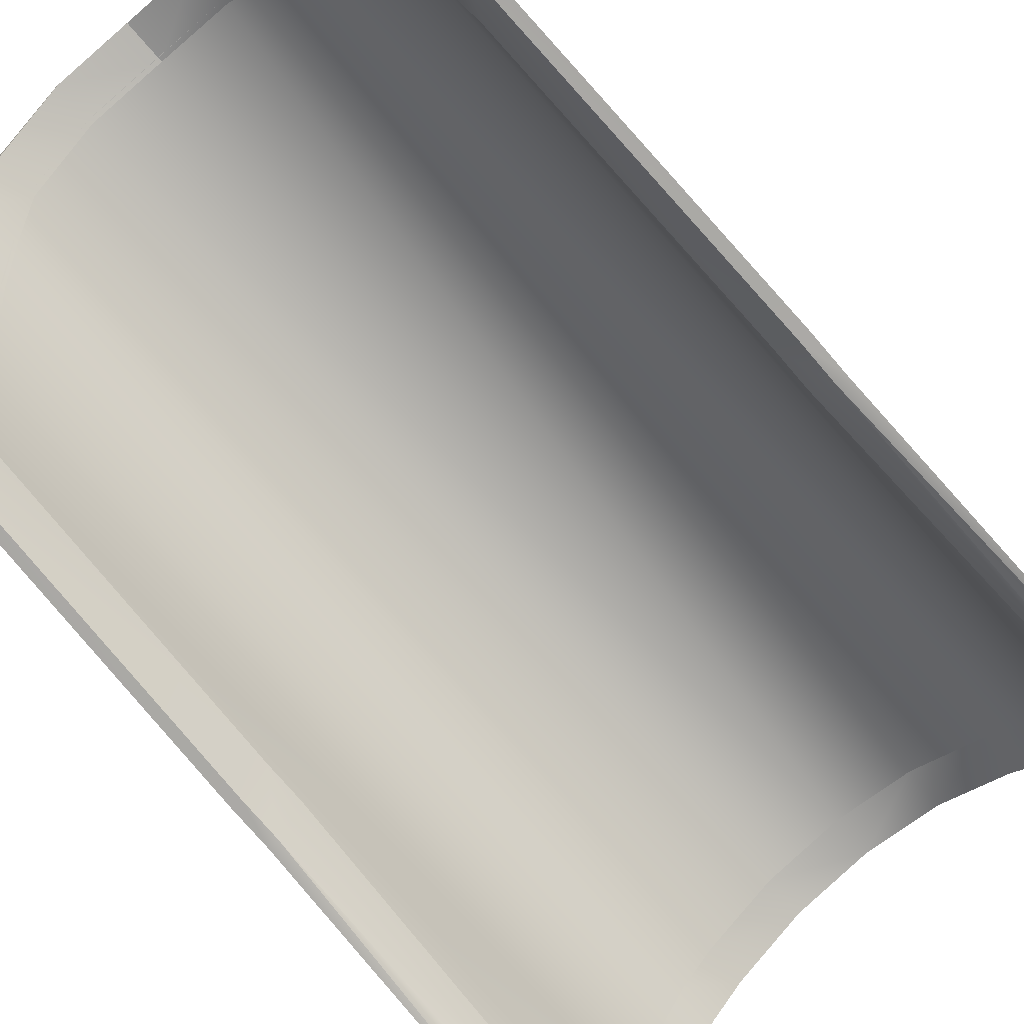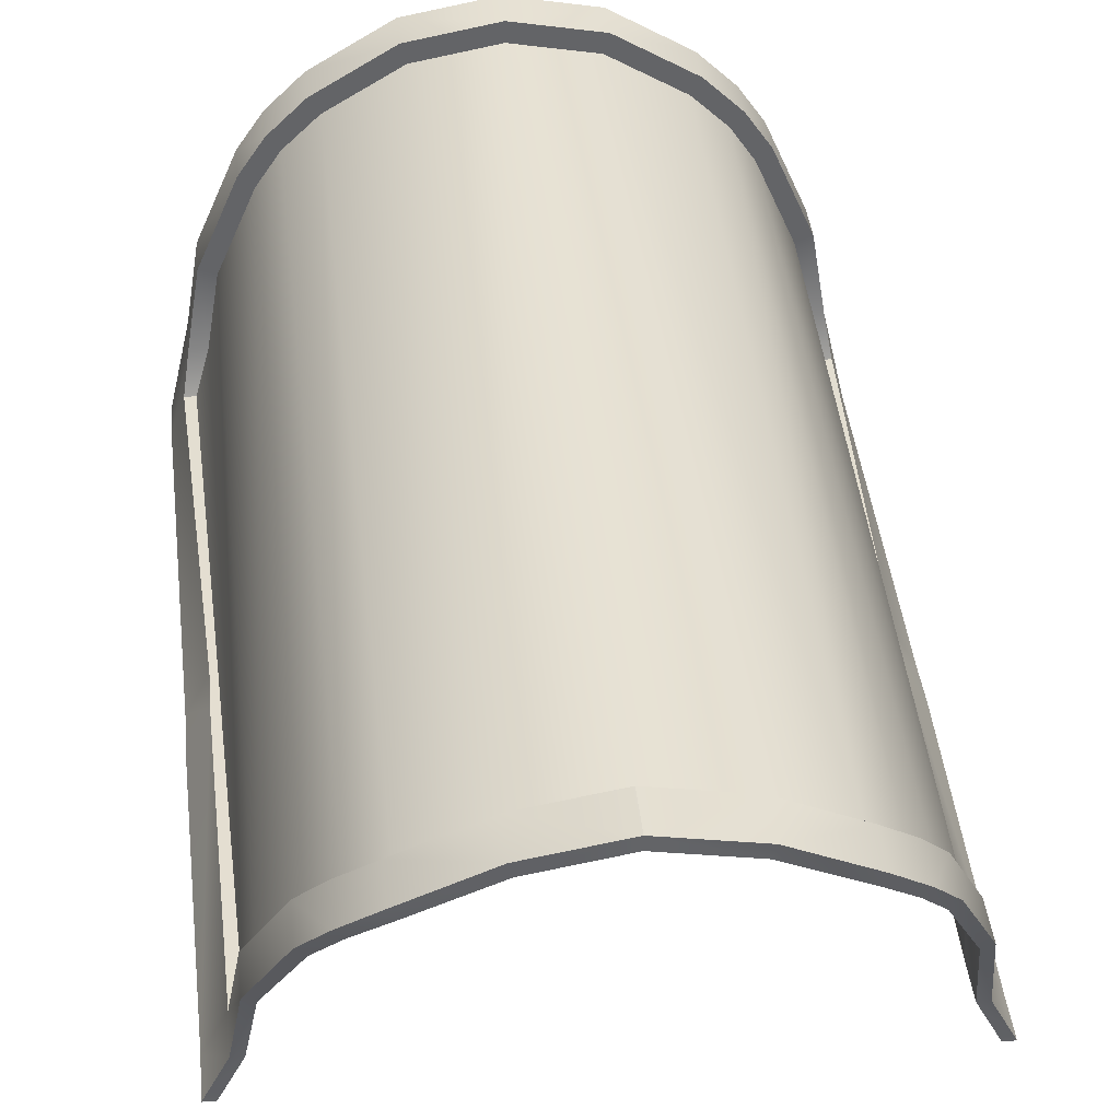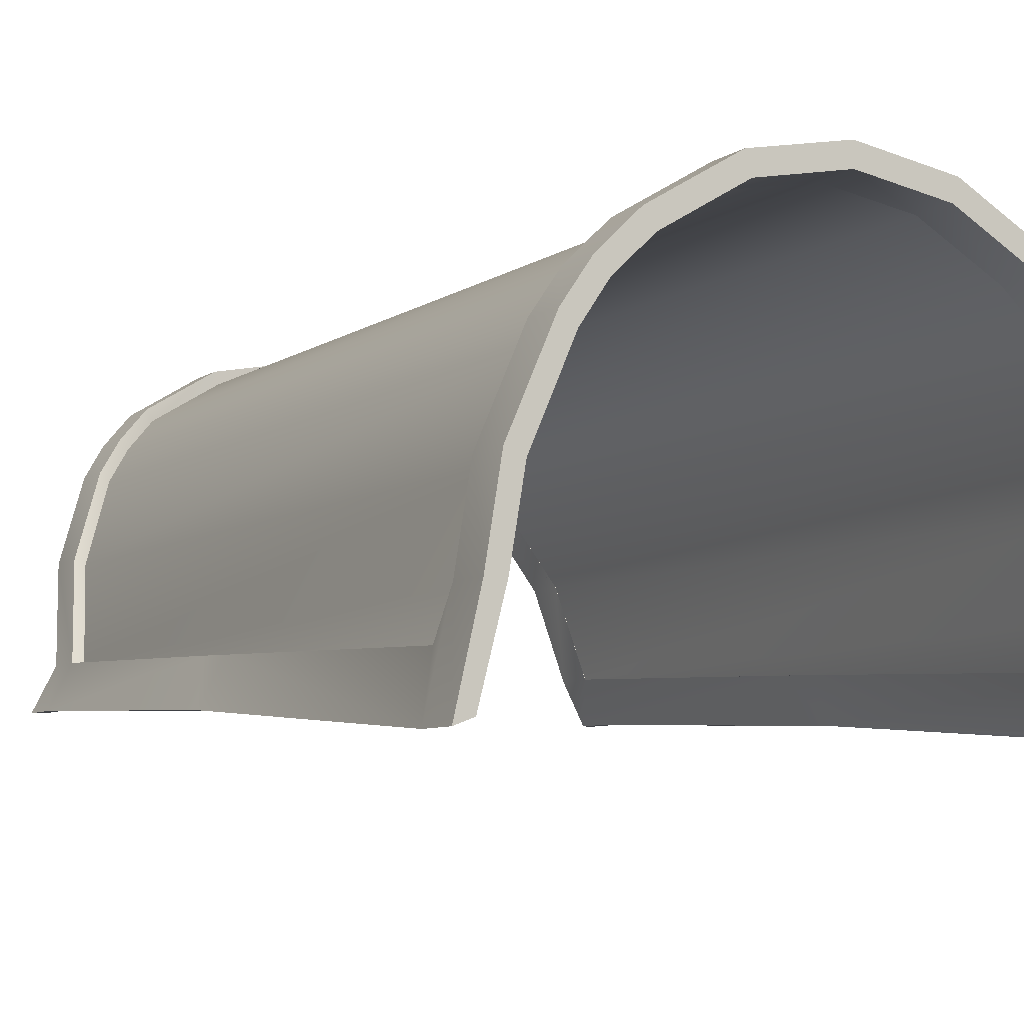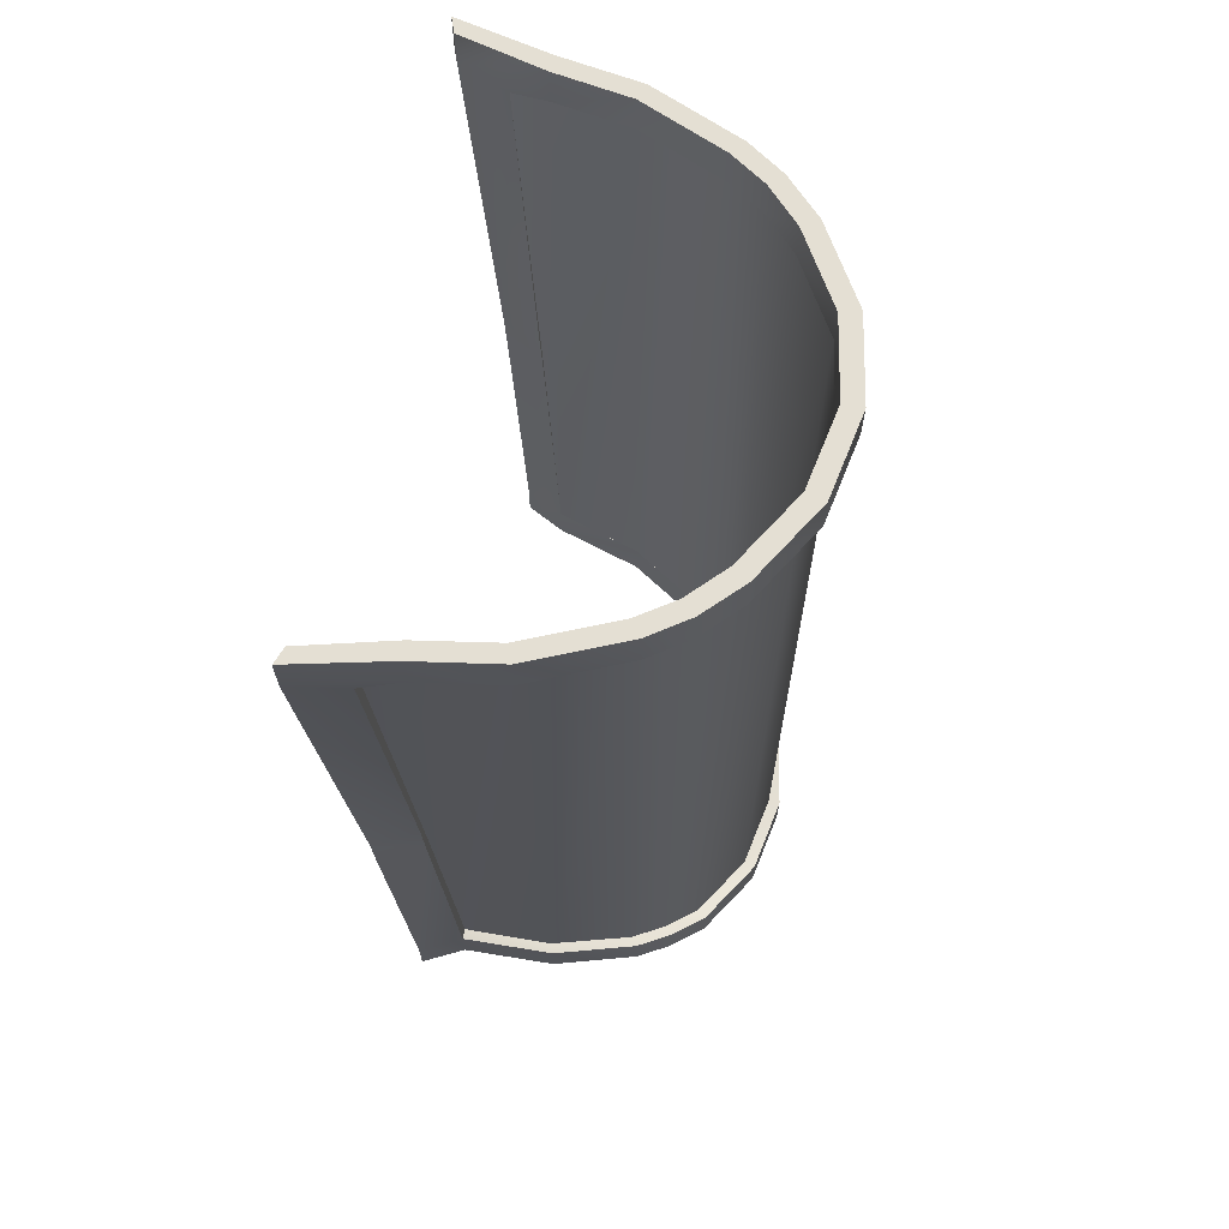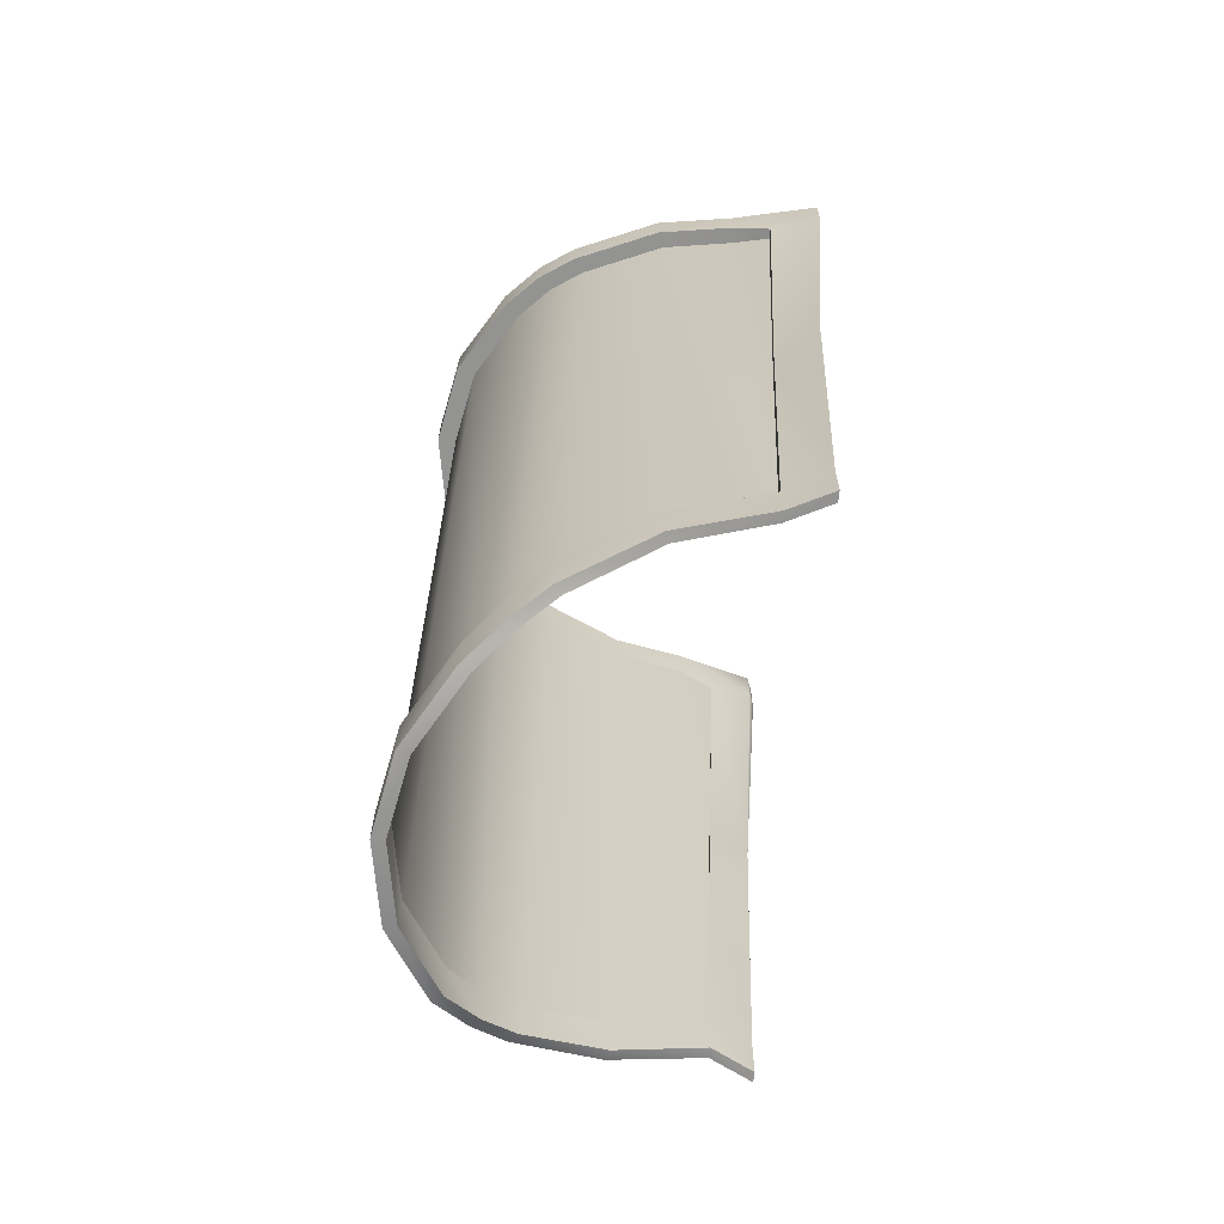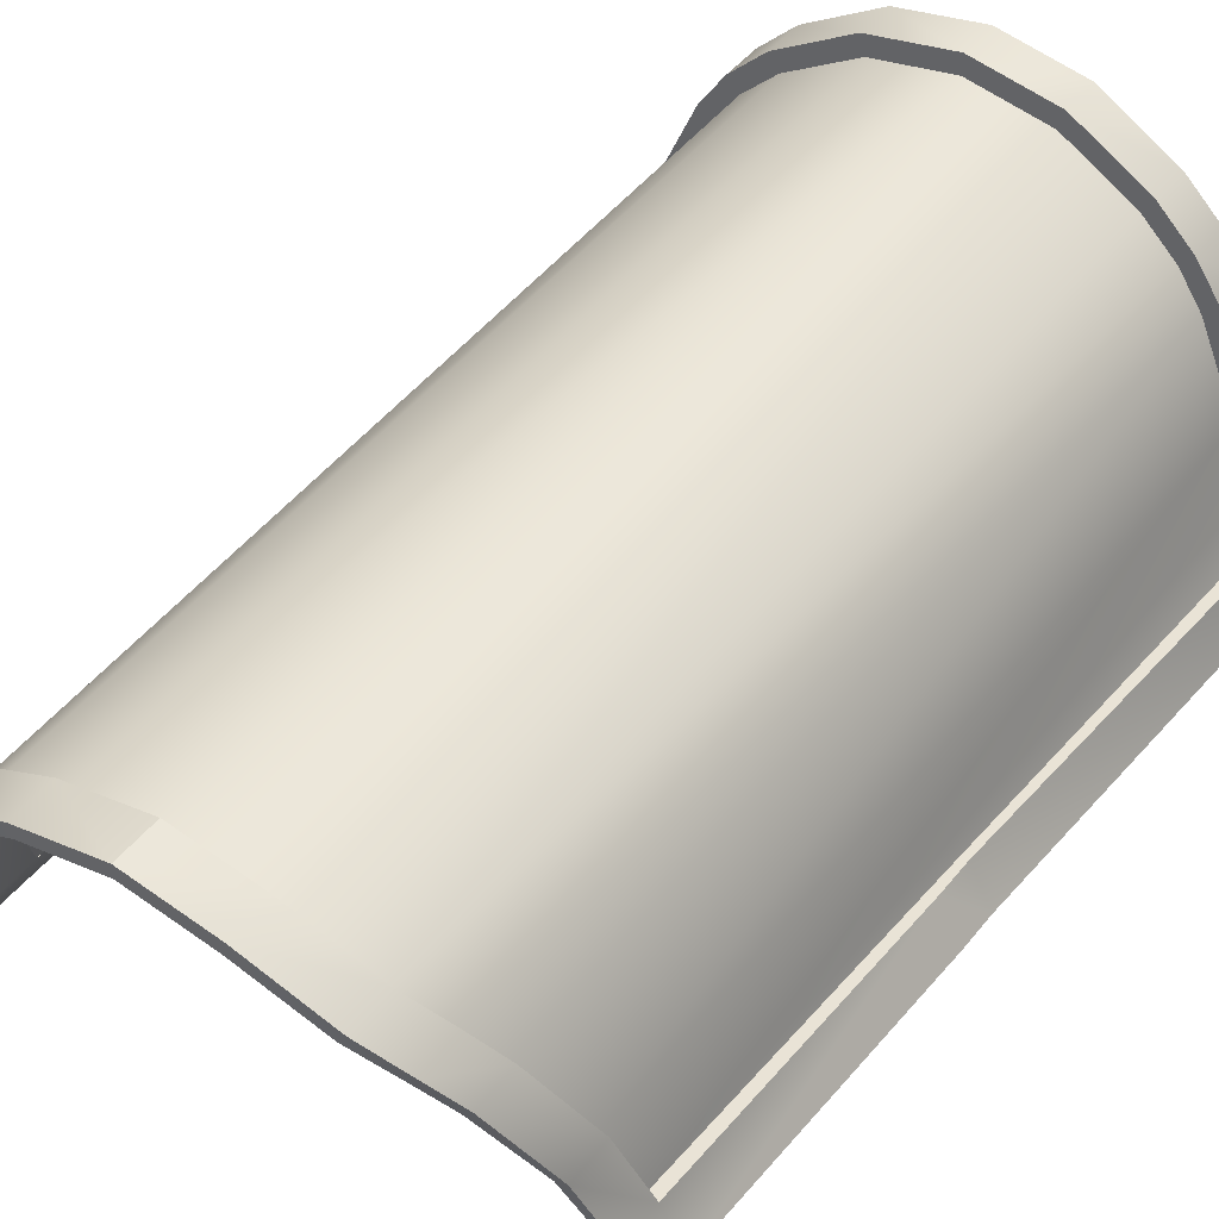
<metadata>
{"format":"obj","ext":"obj","renderer":"f3d","projection":"perspective","resolution":1024,"background":"white","views":[{"elev":-73.9,"azim":-139.3,"up":"+Y"},{"elev":39.1,"azim":174.3,"up":"+Y"},{"elev":-6.8,"azim":-27.7,"up":"+Y"},{"elev":66.5,"azim":101.3,"up":"+Z"},{"elev":-66.6,"azim":-95.7,"up":"+Z"},{"elev":43.6,"azim":-145.6,"up":"+Y"}]}
</metadata>
<code>
g
v 0 3.489 0.3259
v 0.1218 3.466 0.3259
v 0 3.489 0.3857
v 0.1218 3.466 0.3857
v 0.1143 3.439 0.3857
v 0 3.46 0.3857
v 0.2318 3.401 0.3259
v 0.2318 3.401 0.3857
v 0.2174 3.378 0.3857
v 0.319 3.299 0.3259
v 0.375 3.17 0.3259
v 0.319 3.299 0.3857
v 0.375 3.17 0.3857
v 0.3518 3.162 0.3857
v 0.2992 3.282 0.3857
v 0.3943 3.054 0.3259
v 0.3943 3.054 0.3857
v 0.3699 3.054 0.3857
v 0.4248 2.923 0.3857
v 0.4015 2.932 0.3857
v 0.2833 3.351 0.3259
v 0.2833 3.351 0.3857
v 0.2659 3.331 0.3857
v -0.1218 3.466 0.3259
v -0.1143 3.439 0.3857
v -0.1218 3.466 0.3857
v -0.2318 3.401 0.3259
v -0.2174 3.378 0.3857
v -0.2318 3.401 0.3857
v -0.319 3.299 0.3259
v -0.375 3.17 0.3259
v -0.319 3.299 0.3857
v -0.2992 3.282 0.3857
v -0.3518 3.162 0.3857
v -0.375 3.17 0.3857
v -0.3943 3.054 0.3259
v -0.3699 3.054 0.3857
v -0.3943 3.054 0.3857
v -0.4015 2.932 0.3857
v -0.4248 2.923 0.3857
v -0.2833 3.351 0.3259
v -0.2833 3.351 0.3857
v -0.2659 3.331 0.3857
v -0.3974 2.988 -0.8316
v -0.3974 2.988 -0.7712
v -0.4094 2.968 -0.3089
v -0.4094 2.966 -0.2485
v 0 3.476 -1.01
v -0.1134 3.455 -1.01
v -0.2156 3.395 -0.9933
v -0.2625 3.346 -0.9663
v -0.2968 3.3 -0.9394
v -0.3489 3.18 -0.8822
v -0.3668 3.048 -0.8317
v -0.4248 2.923 0.3259
v 0 3.459 -1.01
v -0.4015 2.932 0.3259
v 0 3.476 -0.9499
v 0 3.459 -0.9499
v -0.4034 2.999 0.3043
v -0.1134 3.455 -0.9499
v -0.1086 3.438 -1.01
v -0.1086 3.438 -0.9499
v -0.2066 3.38 -0.9933
v -0.2968 3.3 -0.8791
v -0.3489 3.18 -0.8218
v -0.3343 3.175 -0.8822
v -0.3343 3.175 -0.8218
v -0.2844 3.289 -0.8791
v -0.2844 3.289 -0.9394
v -0.3668 3.048 -0.7713
v -0.3515 3.048 -0.8317
v -0.3515 3.048 -0.7713
v -0.3821 2.988 -0.8315
v -0.3821 2.988 -0.7712
v -0.2509 3.335 -0.9663
v -0.3941 2.968 -0.3089
v -0.3941 2.966 -0.2485
v 0.3974 2.988 -0.8316
v 0.3974 2.988 -0.7712
v 0.4094 2.968 -0.3089
v 0.4094 2.966 -0.2485
v 0 3.476 -1.01
v 0.1134 3.455 -1.01
v 0.2156 3.395 -0.9933
v 0.2625 3.346 -0.9663
v 0.2968 3.3 -0.9394
v 0.3489 3.18 -0.8822
v 0.3668 3.048 -0.8317
v 0.4248 2.923 0.3259
v 0 3.459 -1.01
v 0.4015 2.932 0.3259
v 0 3.476 -0.9499
v 0 3.459 -0.9499
v 0.4041 2.999 0.3043
v 0.1134 3.455 -0.9499
v 0.1086 3.438 -1.01
v 0.1086 3.438 -0.9499
v 0.2066 3.38 -0.9933
v 0.2968 3.3 -0.8791
v 0.3489 3.18 -0.8218
v 0.3343 3.175 -0.8822
v 0.3343 3.175 -0.8218
v 0.2844 3.289 -0.8791
v 0.2844 3.289 -0.9394
v 0.3668 3.048 -0.7713
v 0.3515 3.048 -0.8317
v 0.3515 3.048 -0.7713
v 0.3821 2.988 -0.8315
v 0.3821 2.988 -0.7712
v 0.2509 3.335 -0.9663
v 0.3941 2.968 -0.3089
v 0.3941 2.966 -0.2485
v 0.3888 2.999 0.3042
v 0.3699 3.054 0.3259
v 0.3518 3.162 0.3259
v 0.2992 3.282 0.3259
v 0.1143 3.439 0.3259
v 0 3.46 0.3259
v -0.3881 2.999 0.3042
v -0.3699 3.054 0.3259
v -0.3518 3.162 0.3259
v -0.2992 3.282 0.3259
v -0.1143 3.439 0.3259
v 0.2659 3.331 0.3259
v 0.2174 3.378 0.3259
v -0.2659 3.331 0.3259
v -0.2174 3.378 0.3259
v -0.2613 3.348 -0.906
v -0.2496 3.336 -0.906
v -0.2156 3.395 -0.9329
v -0.2066 3.38 -0.9329
v 0.2613 3.348 -0.906
v 0.2496 3.336 -0.906
v 0.2156 3.395 -0.9329
v 0.2066 3.38 -0.9329
v 0.3788 3.028 -0.3089
v 0.3788 3.025 -0.2486
v 0.3635 3.028 -0.3089
v 0.3635 3.025 -0.2486
v -0.3788 3.028 -0.3089
v -0.3788 3.025 -0.2486
v -0.3635 3.028 -0.3089
v -0.3635 3.025 -0.2486
v 0.3888 2.999 0.3042
v 0.3699 3.054 0.3259
v 0.3515 3.048 -0.778
v 0.3343 3.175 -0.8285
v 0.3518 3.162 0.3259
v 0.2992 3.282 0.3259
v 0.2844 3.289 -0.8858
v 0.1143 3.439 0.3259
v 0.1086 3.438 -0.9566
v 0 3.46 0.3259
v 0 3.459 -0.9566
v -0.3881 2.999 0.3042
v -0.3699 3.054 0.3259
v -0.3515 3.048 -0.778
v -0.3343 3.175 -0.8285
v -0.3518 3.162 0.3259
v -0.2992 3.282 0.3259
v -0.2844 3.289 -0.8858
v -0.1143 3.439 0.3259
v -0.1086 3.438 -0.9566
v 0.2659 3.331 0.3259
v 0.2174 3.378 0.3259
v 0.2496 3.336 -0.9127
v 0.2066 3.38 -0.9396
v -0.2659 3.331 0.3259
v -0.2496 3.336 -0.9127
v -0.2174 3.378 0.3259
v -0.2066 3.38 -0.9396
g mat1
f 118 119 1
f 2 118 1
f 5 4 3
f 6 5 3
f 126 118 2
f 7 126 2
f 9 8 4
f 5 9 4
f 116 117 10
f 11 116 10
f 14 13 12
f 15 14 12
f 115 116 11
f 16 115 11
f 18 17 13
f 14 18 13
f 20 19 17
f 18 20 17
f 10 117 125
f 21 10 125
f 15 12 22
f 23 15 22
f 9 23 22
f 8 9 22
f 124 24 1
f 119 124 1
f 25 6 3
f 26 25 3
f 128 27 24
f 124 128 24
f 28 25 26
f 29 28 26
f 122 31 30
f 123 122 30
f 34 33 32
f 35 34 32
f 121 36 31
f 122 121 31
f 37 34 35
f 38 37 35
f 39 37 38
f 40 39 38
f 30 41 127
f 123 30 127
f 33 43 42
f 32 33 42
f 28 29 42
f 43 28 42
f 4 2 1
f 3 4 1
f 6 119 118
f 5 6 118
f 8 7 2
f 4 8 2
f 5 118 126
f 9 5 126
f 13 11 10
f 12 13 10
f 15 117 116
f 14 15 116
f 17 16 11
f 13 17 11
f 14 116 115
f 18 14 115
f 19 90 16
f 17 19 16
f 18 115 92
f 20 18 92
f 12 10 21
f 22 12 21
f 8 22 21
f 7 8 21
f 9 126 125
f 23 9 125
f 15 23 125
f 117 15 125
f 90 19 20
f 92 90 20
f 26 3 1
f 24 26 1
f 6 25 124
f 119 6 124
f 29 26 24
f 27 29 24
f 25 28 128
f 124 25 128
f 35 32 30
f 31 35 30
f 33 34 122
f 123 33 122
f 38 35 31
f 36 38 31
f 34 37 121
f 122 34 121
f 40 38 36
f 55 40 36
f 37 39 57
f 121 37 57
f 32 42 41
f 30 32 41
f 29 27 41
f 42 29 41
f 28 43 127
f 128 28 127
f 33 123 127
f 43 33 127
f 55 57 39
f 40 55 39
f 61 58 48
f 49 61 48
f 59 63 62
f 56 59 62
f 131 61 49
f 50 131 49
f 63 132 64
f 62 63 64
f 66 65 52
f 53 66 52
f 69 68 67
f 70 69 67
f 71 66 53
f 54 71 53
f 68 73 72
f 67 68 72
f 45 71 54
f 44 45 54
f 73 75 74
f 72 73 74
f 63 59 58
f 61 63 58
f 132 63 61
f 131 132 61
f 68 69 65
f 66 68 65
f 73 68 66
f 71 73 66
f 65 129 51
f 52 65 51
f 131 50 51
f 129 131 51
f 132 130 76
f 64 132 76
f 69 70 76
f 130 69 76
f 69 130 129
f 65 69 129
f 47 142 141
f 46 47 141
f 78 77 143
f 144 78 143
f 45 46 141
f 71 45 141
f 141 143 73
f 71 141 73
f 75 73 143
f 77 75 143
f 55 60 142
f 47 55 142
f 60 120 144
f 142 60 144
f 120 57 78
f 144 120 78
f 93 96 83
f 96 84 83
f 98 94 97
f 94 91 97
f 96 135 84
f 135 85 84
f 136 98 99
f 98 97 99
f 100 101 87
f 101 88 87
f 103 104 102
f 104 105 102
f 101 106 88
f 106 89 88
f 108 103 107
f 103 102 107
f 106 80 89
f 80 79 89
f 110 108 109
f 108 107 109
f 94 98 93
f 98 96 93
f 98 136 96
f 136 135 96
f 104 103 100
f 103 101 100
f 103 108 101
f 108 106 101
f 133 100 86
f 100 87 86
f 85 135 86
f 135 133 86
f 134 136 111
f 136 99 111
f 105 104 111
f 104 134 111
f 134 104 133
f 104 100 133
f 138 82 137
f 82 81 137
f 112 113 139
f 113 140 139
f 81 80 137
f 80 106 137
f 139 137 108
f 137 106 108
f 108 110 139
f 110 112 139
f 95 90 138
f 90 82 138
f 114 95 140
f 95 138 140
f 92 114 113
f 114 140 113
f 130 132 131
f 129 130 131
f 136 134 135
f 134 133 135
f 140 138 139
f 138 137 139
f 142 144 143
f 141 142 143
f 72 74 44
f 54 72 44
f 67 72 54
f 53 67 54
f 67 52 70
f 52 67 53
f 51 76 70
f 70 52 51
f 50 64 76
f 50 76 51
f 64 49 62
f 64 50 49
f 62 48 56
f 62 49 48
f 48 97 56
f 48 84 97
f 85 99 97
f 97 84 85
f 99 86 111
f 85 86 99
f 87 105 111
f 111 86 87
f 88 102 105
f 105 87 88
f 88 89 102
f 102 89 107
f 107 79 109
f 89 79 107
f 79 80 109
f 109 80 110
f 80 81 110
f 110 81 112
f 82 112 81
f 112 82 113
f 82 90 113
f 113 90 92
f 45 44 74
f 45 74 75
f 75 77 46
f 46 45 75
f 46 77 47
f 47 77 78
f 78 55 47
f 78 57 55
f 41 27 127
f 27 128 127
f 21 125 7
f 7 125 126
f 36 60 55
f 60 121 120
f 60 36 121
f 121 57 120
f 16 90 95
f 115 16 95
f 95 114 115
f 114 92 115
f 147 146 145
f 147 148 149
f 148 150 149
f 148 151 150
f 167 165 150
f 150 151 167
f 149 146 147
f 168 152 166
f 168 153 152
f 153 154 152
f 153 155 154
f 157 158 156
f 159 158 160
f 161 159 160
f 162 159 161
f 169 170 161
f 162 161 170
f 157 160 158
f 163 172 171
f 164 172 163
f 154 164 163
f 155 164 154
f 167 166 165
f 167 168 166
f 171 172 169
f 170 169 172

</code>
